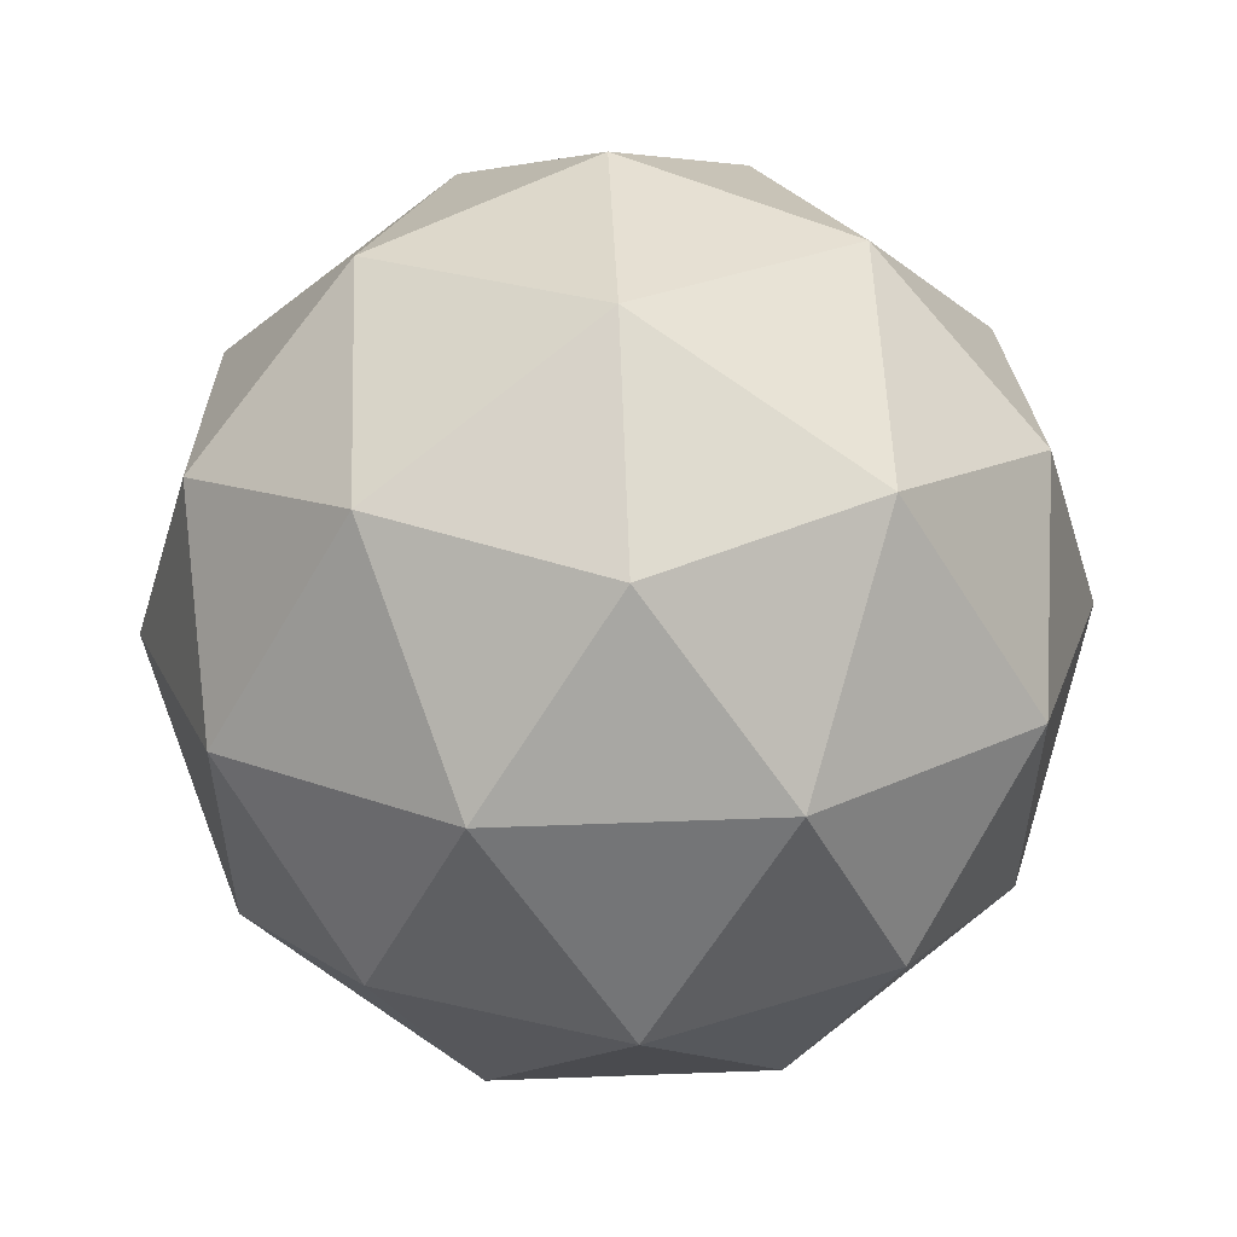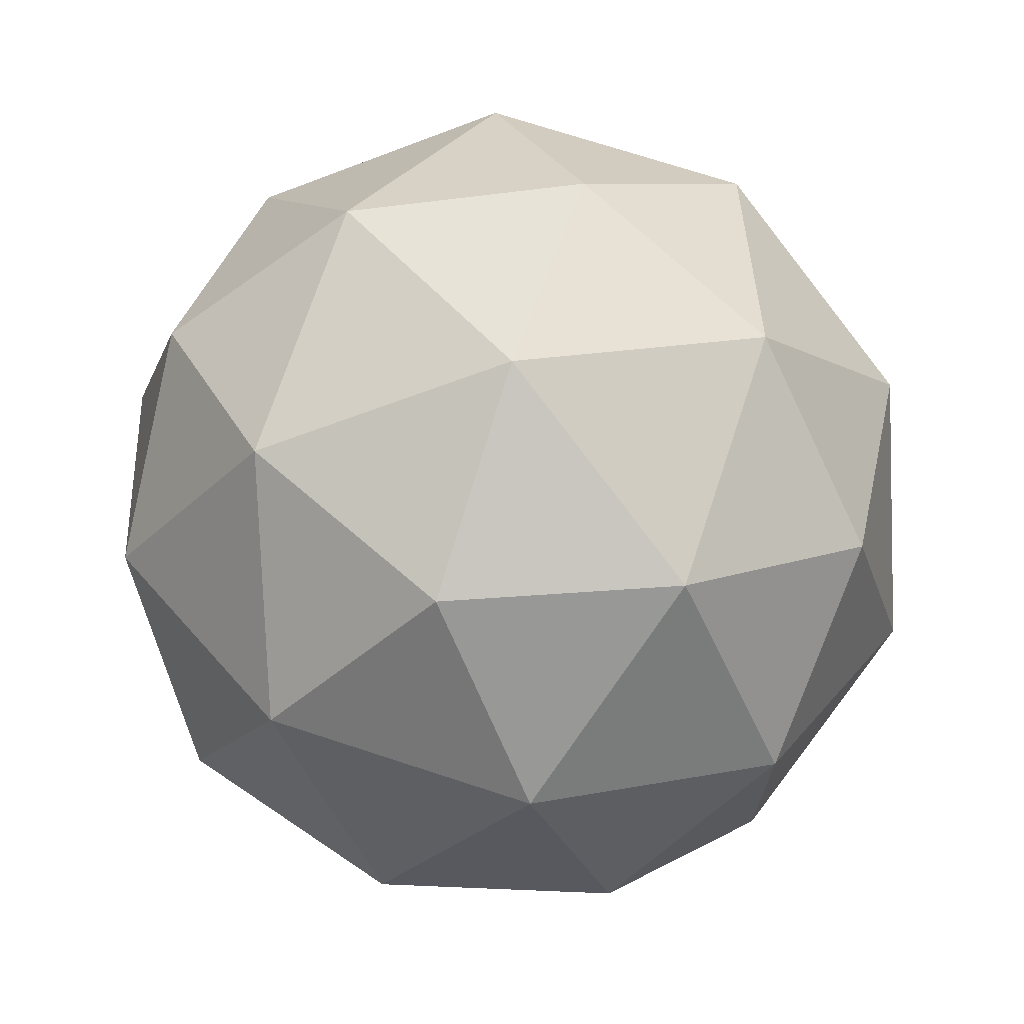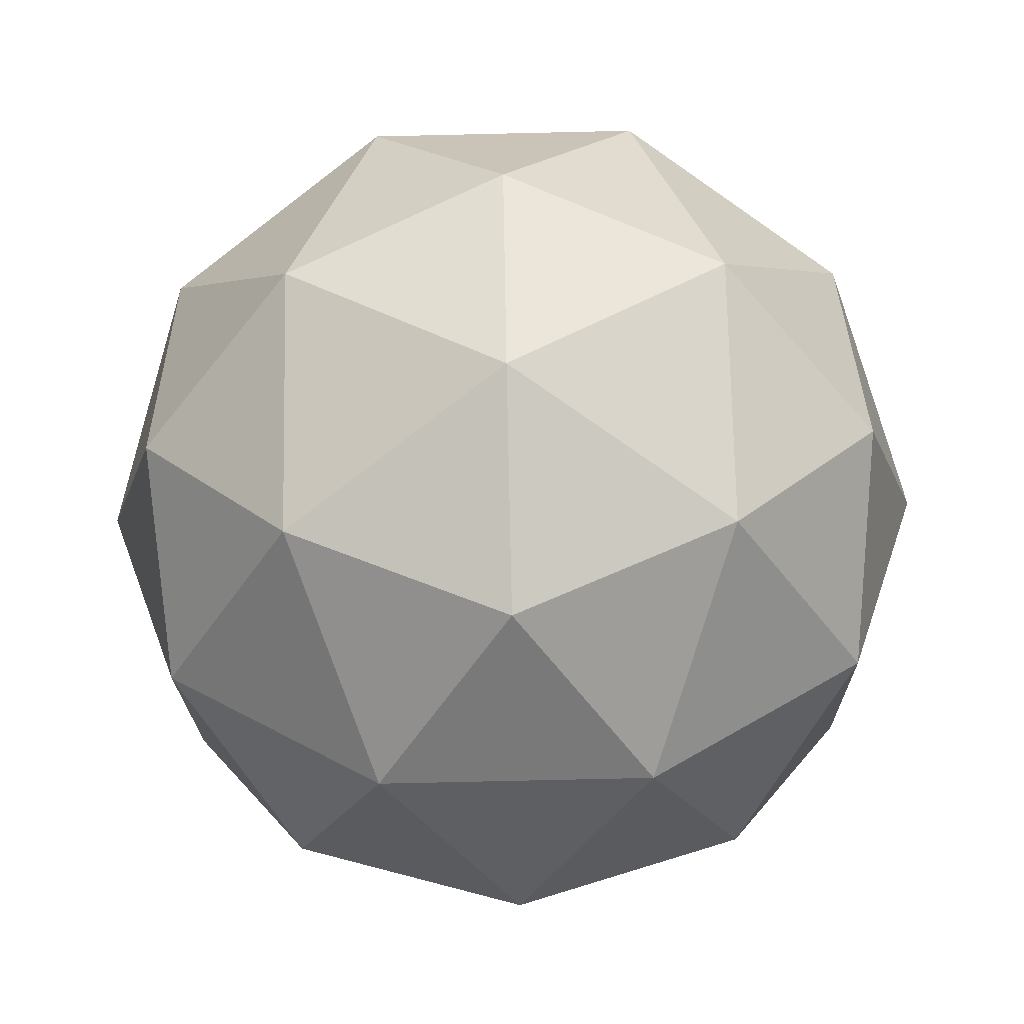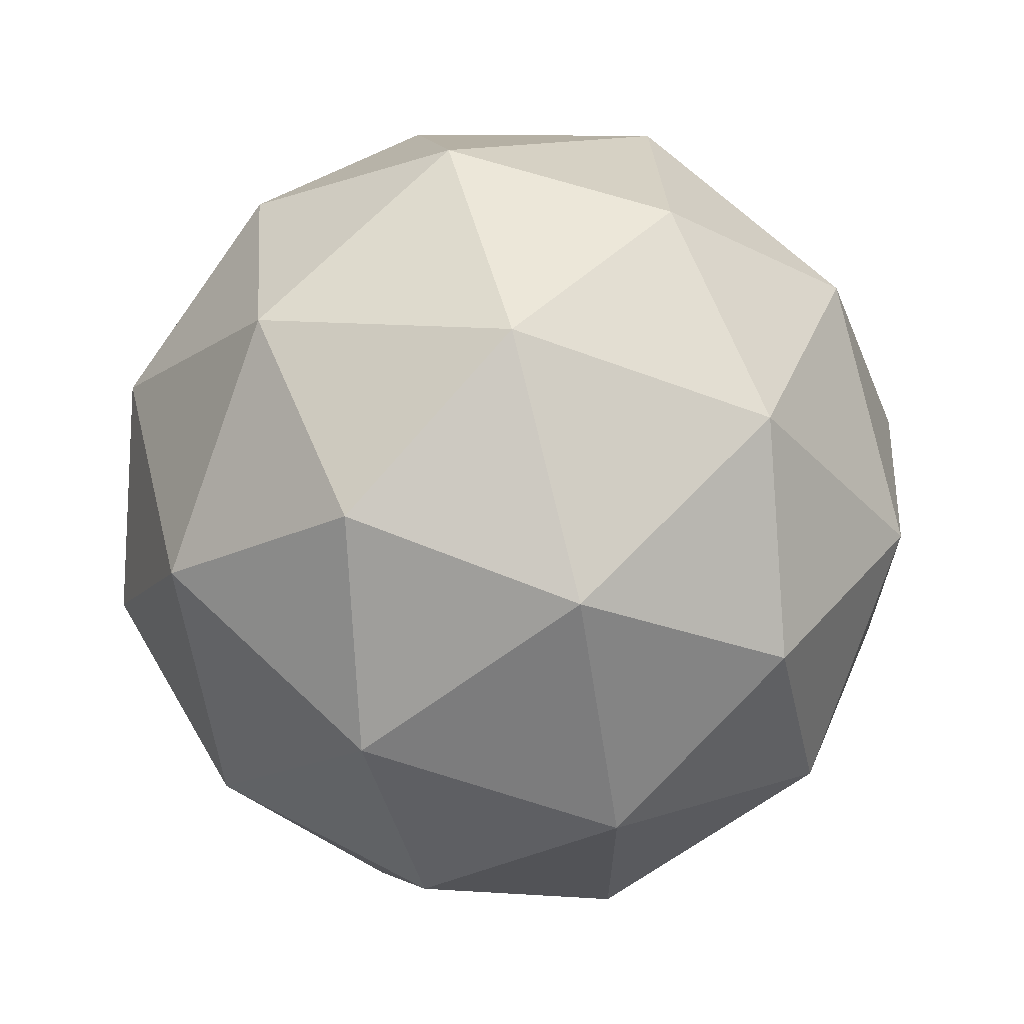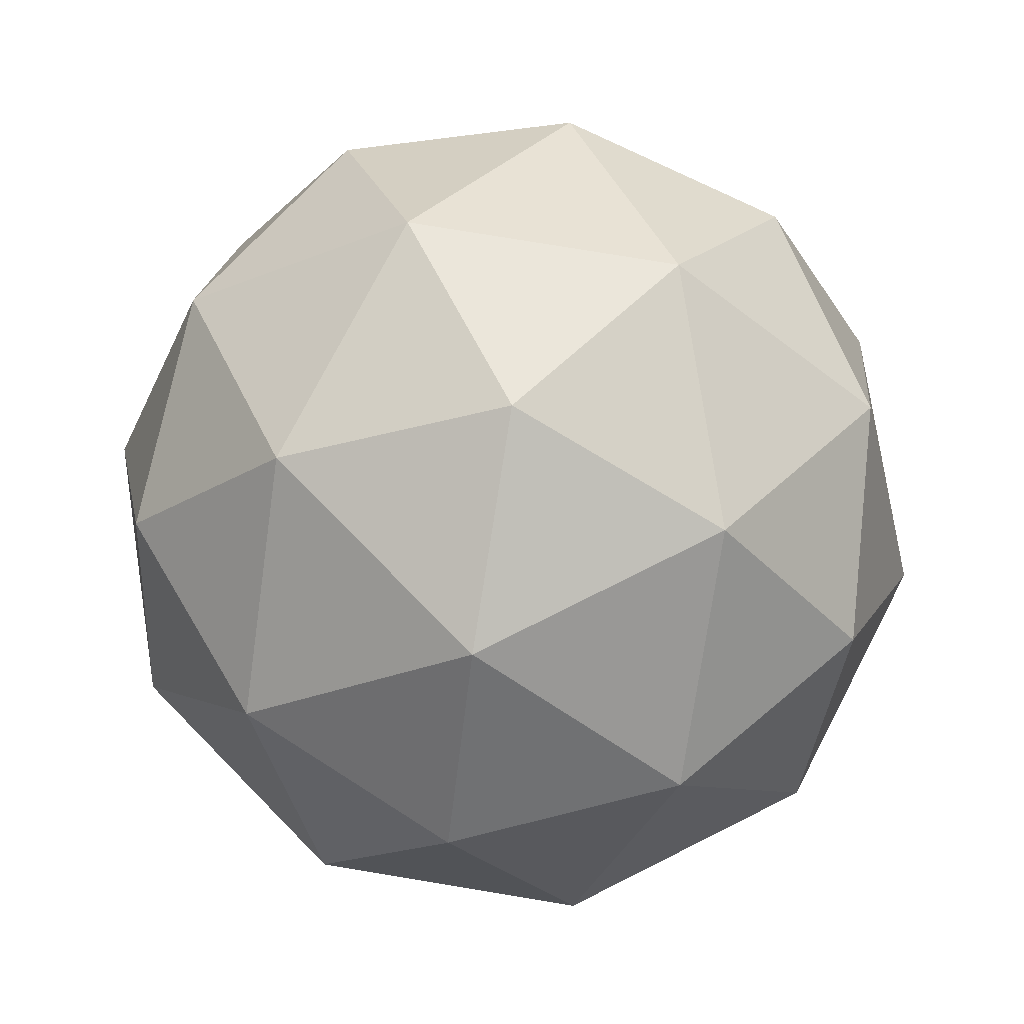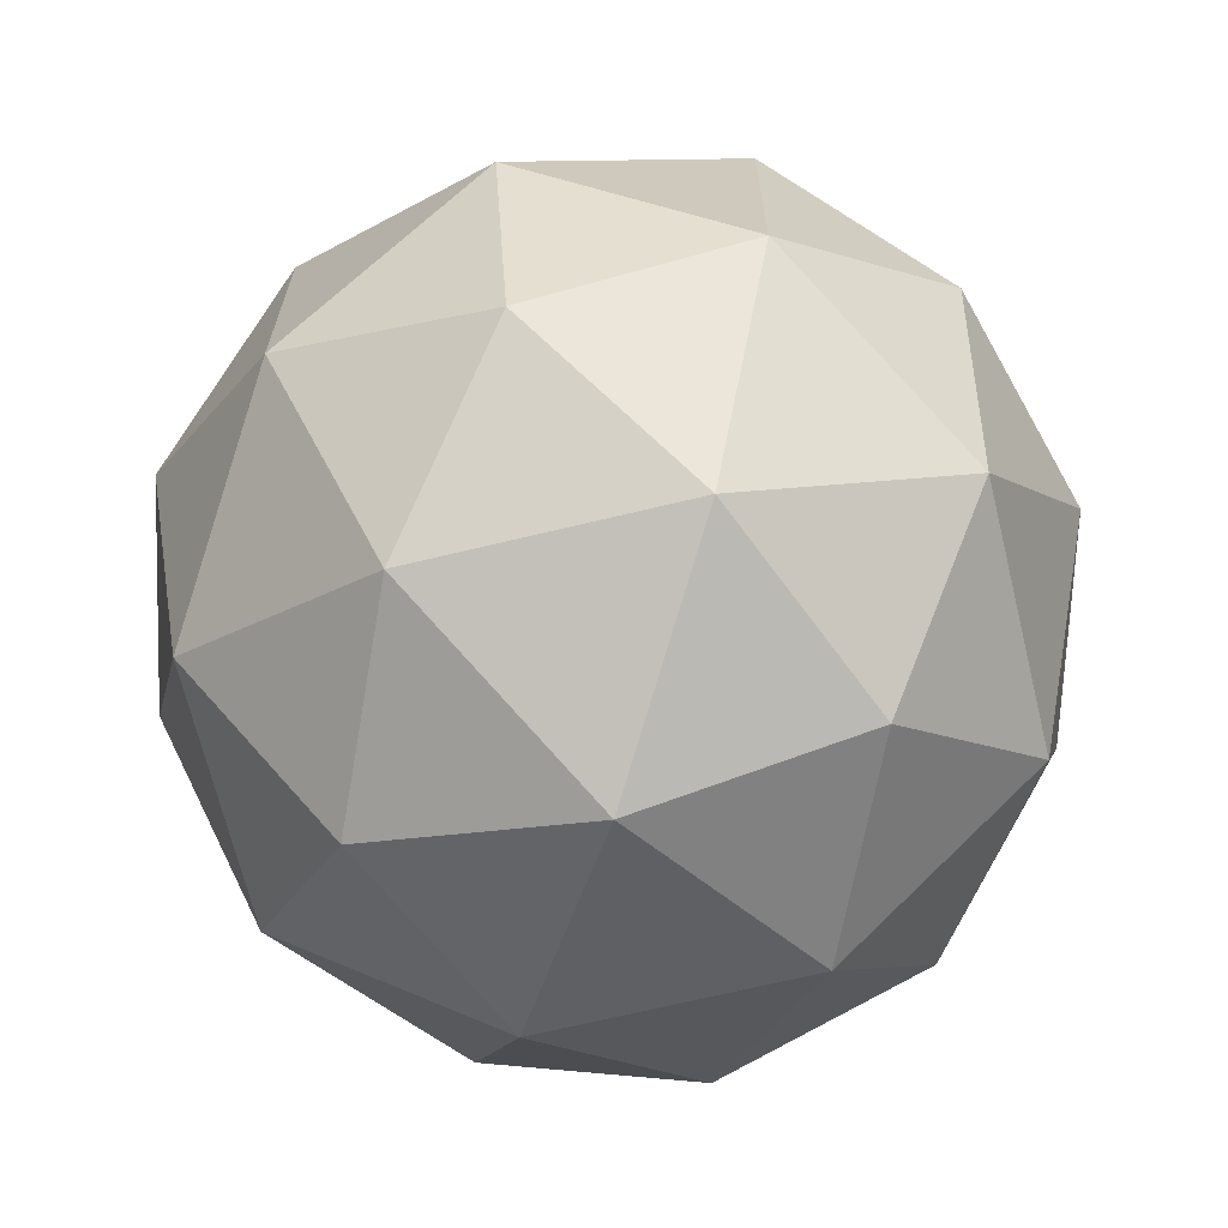
<metadata>
{"format":"obj","ext":"obj","renderer":"f3d","projection":"perspective","resolution":1024,"background":"white","views":[{"elev":54.7,"azim":146.0,"up":"+Z"},{"elev":70.9,"azim":-13.5,"up":"+Z"},{"elev":-77.1,"azim":-16.7,"up":"+Y"},{"elev":66.5,"azim":12.0,"up":"+Z"},{"elev":76.7,"azim":27.4,"up":"+Y"},{"elev":-68.1,"azim":-108.1,"up":"+Z"}]}
</metadata>
<code>
o Icosphere
v 0 -1 0
v 0.7236 -0.4472 0.5257
v -0.2764 -0.4472 0.8506
v -0.8944 -0.4472 0
v -0.2764 -0.4472 -0.8506
v 0.7236 -0.4472 -0.5257
v 0.2764 0.4472 0.8506
v -0.7236 0.4472 0.5257
v -0.7236 0.4472 -0.5257
v 0.2764 0.4472 -0.8506
v 0.8944 0.4472 -0
v 0 1 -0
v 0.4253 -0.8507 0.309
v -0.1625 -0.8507 0.5
v 0.2629 -0.5257 0.809
v 0.4253 -0.8507 -0.309
v 0.8506 -0.5257 0
v -0.5257 -0.8507 0
v -0.6882 -0.5257 0.5
v -0.1625 -0.8507 -0.5
v -0.6882 -0.5257 -0.5
v 0.2629 -0.5257 -0.809
v 0.9511 -0 -0.309
v 0.9511 0 0.309
v 0.5878 0 0.809
v 0 0 1
v -0.5878 0 0.809
v -0.9511 0 0.309
v -0.9511 -0 -0.309
v -0.5878 -0 -0.809
v 0 -0 -1
v 0.5878 -0 -0.809
v 0.6882 0.5257 0.5
v -0.2629 0.5257 0.809
v -0.8506 0.5257 -0
v -0.2629 0.5257 -0.809
v 0.6882 0.5257 -0.5
v 0.5257 0.8507 -0
v 0.1625 0.8507 0.5
v -0.4253 0.8507 0.309
v -0.4253 0.8507 -0.309
v 0.1625 0.8507 -0.5
f 15 13 2
f 13 15 14
f 3 14 15
f 14 1 13
f 17 2 13
f 13 16 17
f 6 17 16
f 13 1 16
f 19 14 3
f 14 19 18
f 4 18 19
f 18 1 14
f 21 18 4
f 18 21 20
f 5 20 21
f 20 1 18
f 22 20 5
f 20 22 16
f 6 16 22
f 16 1 20
f 24 2 17
f 17 23 24
f 11 24 23
f 23 17 6
f 26 3 15
f 15 25 26
f 7 26 25
f 25 15 2
f 28 4 19
f 19 27 28
f 8 28 27
f 27 19 3
f 30 5 21
f 21 29 30
f 9 30 29
f 29 21 4
f 32 6 22
f 22 31 32
f 10 32 31
f 31 22 5
f 33 24 11
f 24 33 25
f 7 25 33
f 25 2 24
f 34 26 7
f 26 34 27
f 8 27 34
f 27 3 26
f 35 28 8
f 28 35 29
f 9 29 35
f 29 4 28
f 36 30 9
f 30 36 31
f 10 31 36
f 31 5 30
f 37 32 10
f 32 37 23
f 11 23 37
f 23 6 32
f 39 7 33
f 33 38 39
f 12 39 38
f 38 33 11
f 40 8 34
f 34 39 40
f 12 40 39
f 39 34 7
f 41 9 35
f 35 40 41
f 12 41 40
f 40 35 8
f 42 10 36
f 36 41 42
f 12 42 41
f 41 36 9
f 38 11 37
f 37 42 38
f 12 38 42
f 42 37 10

</code>
